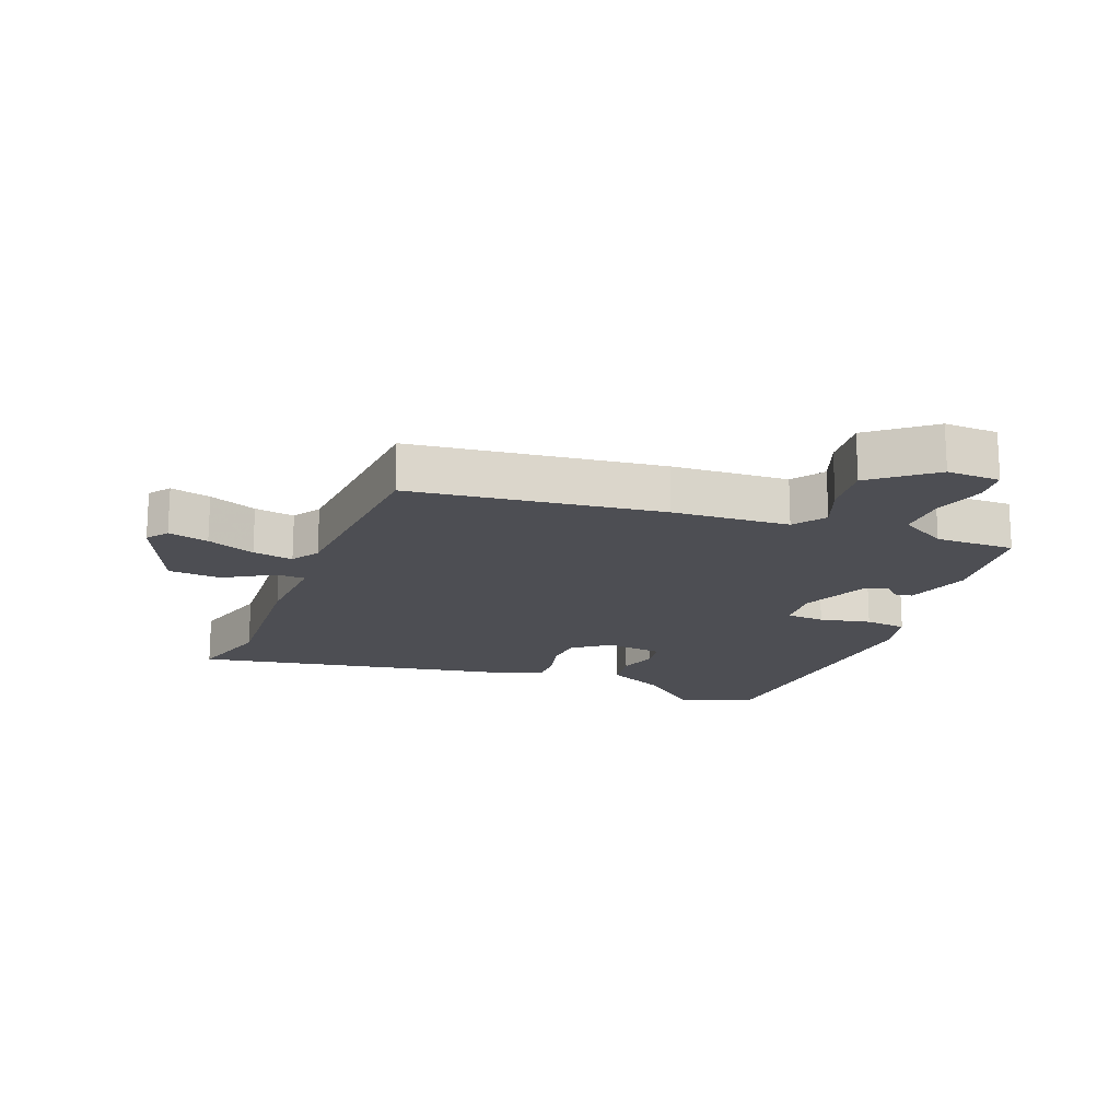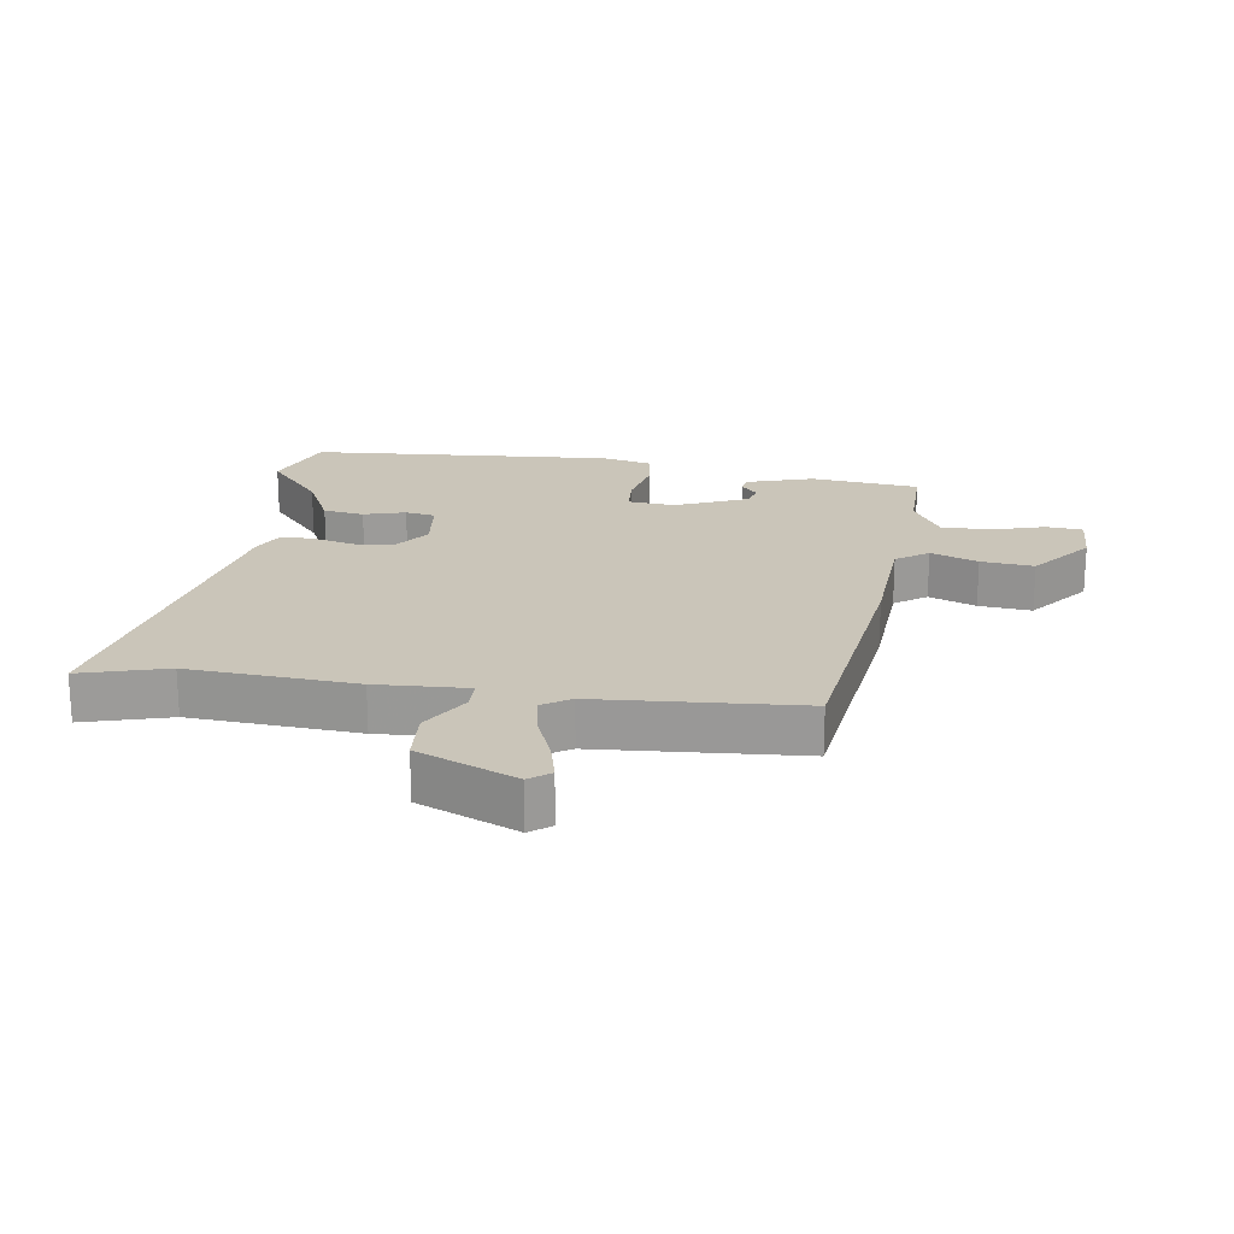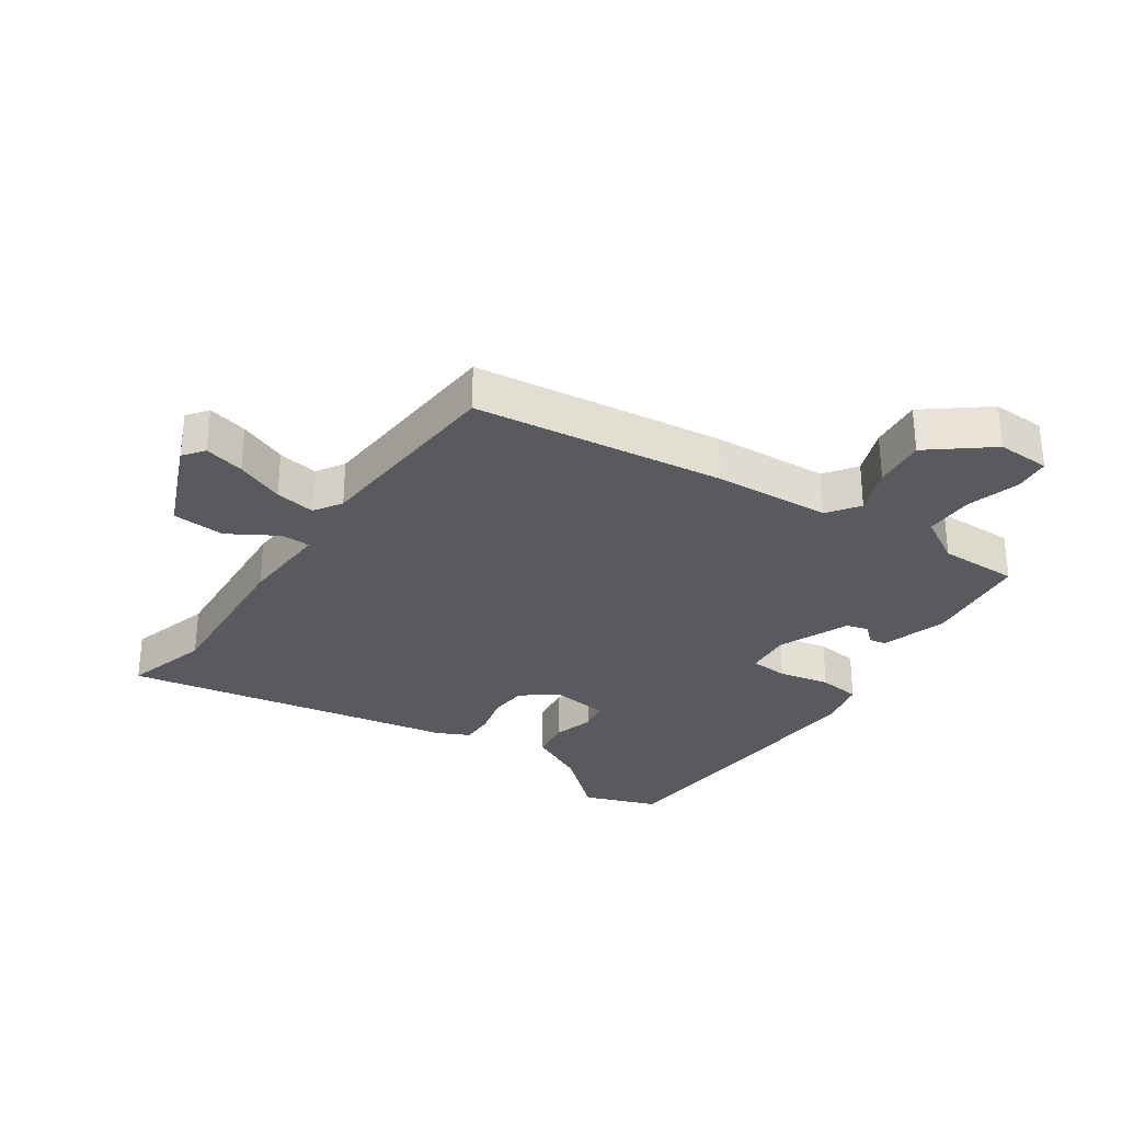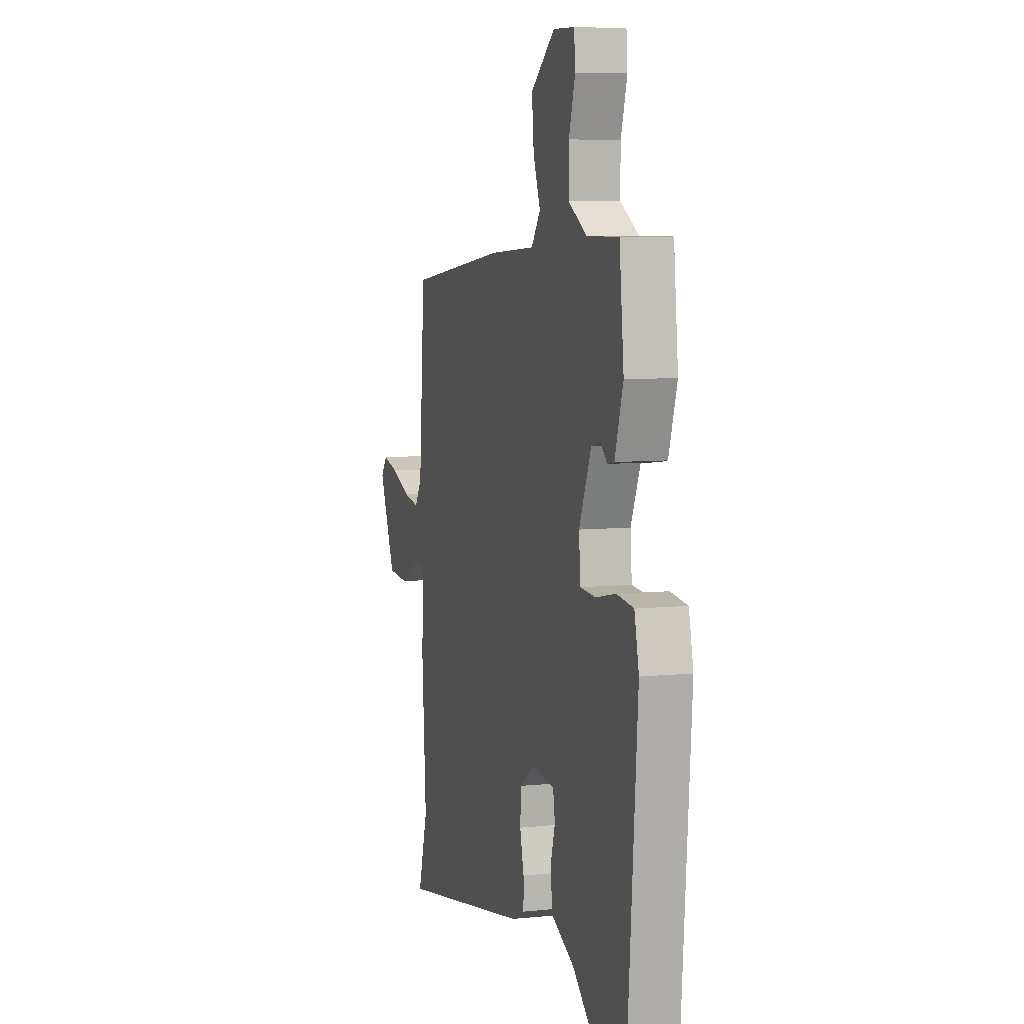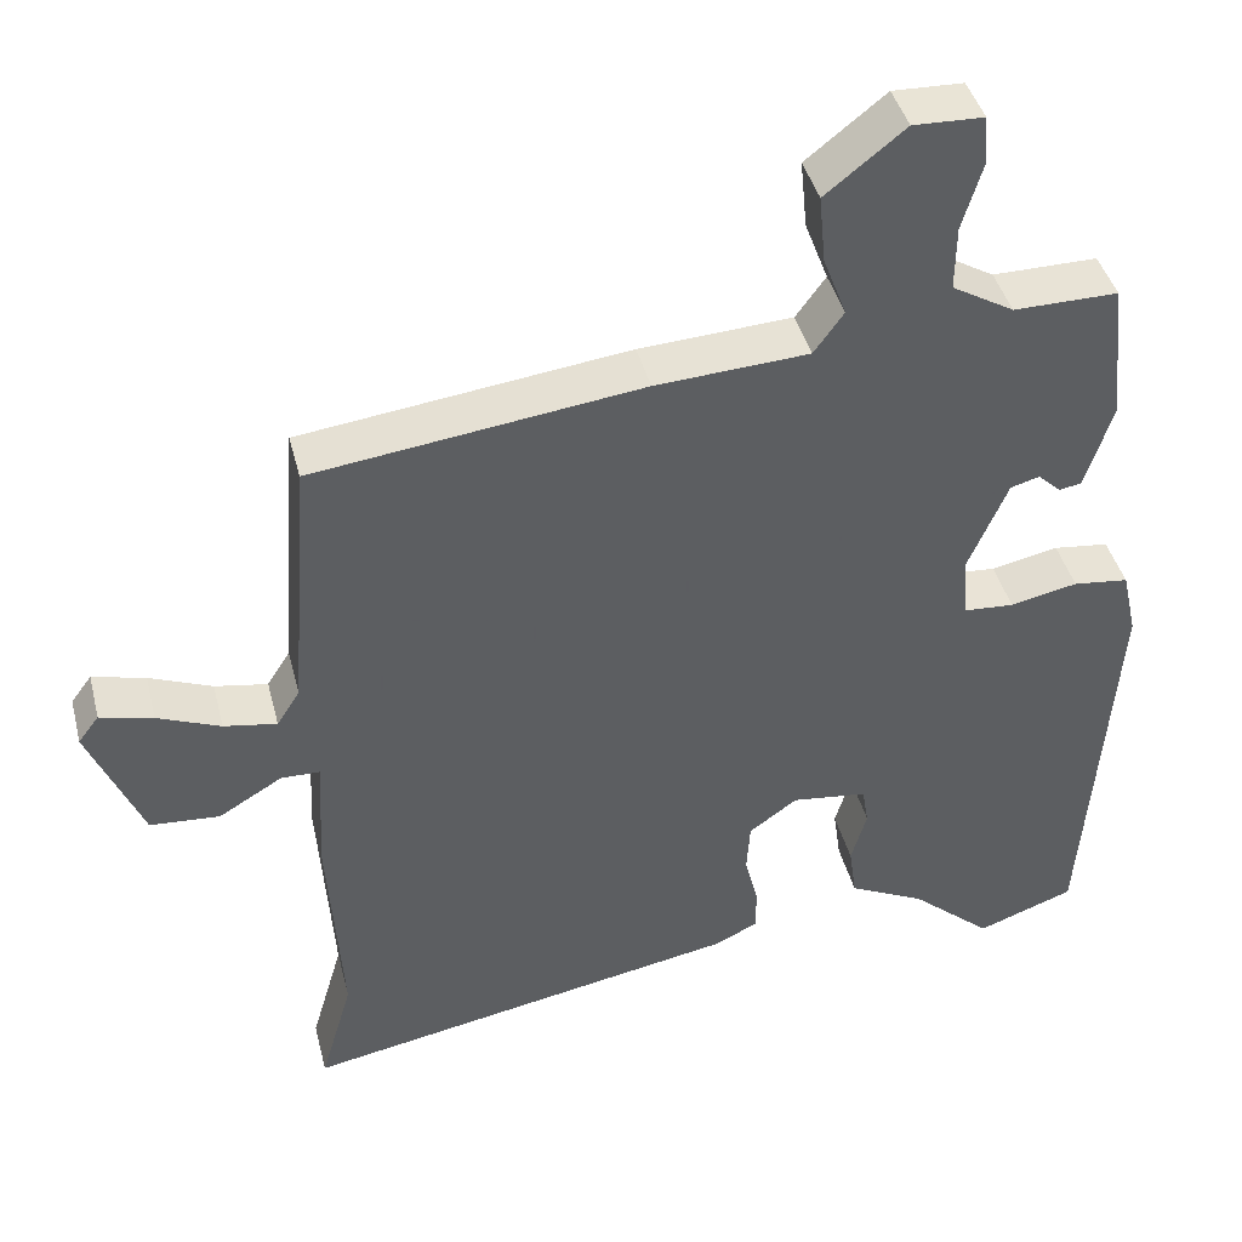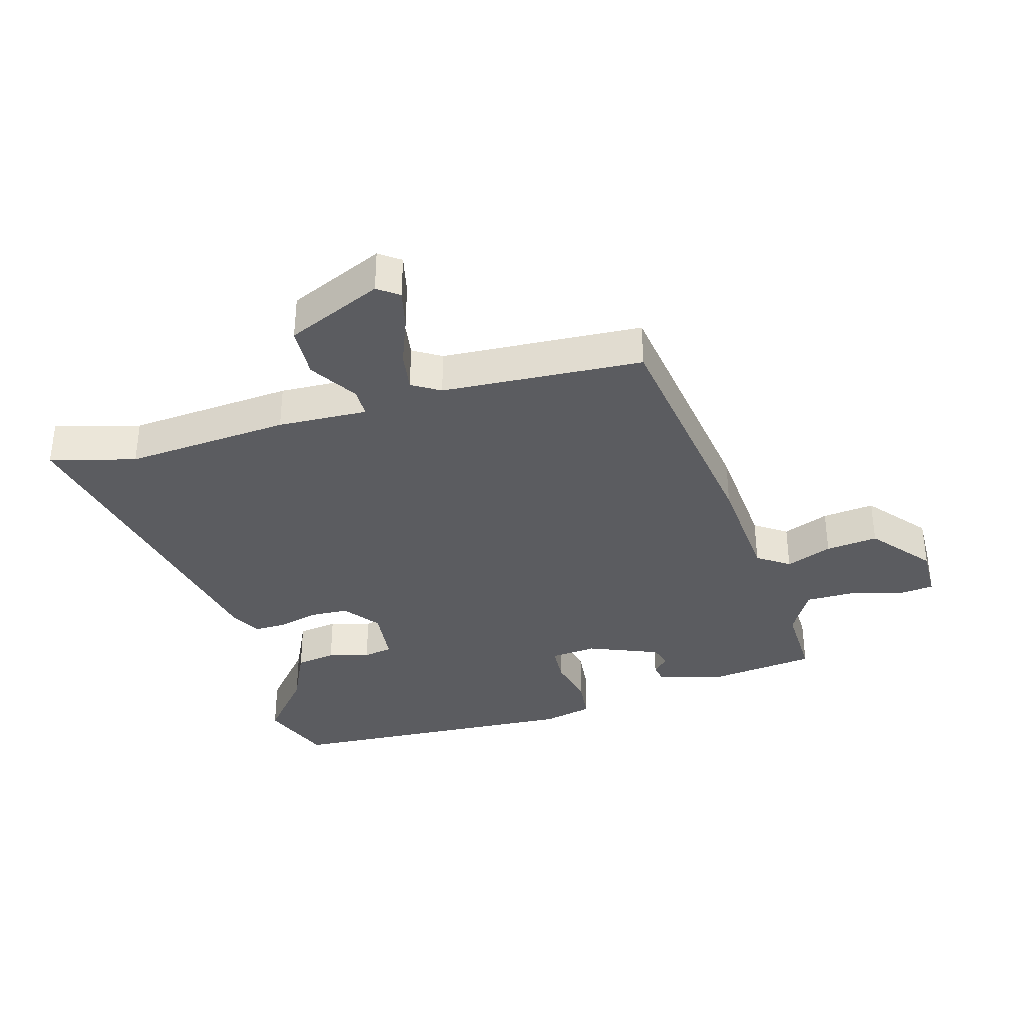
<metadata>
{"format":"obj","ext":"obj","renderer":"f3d","projection":"perspective","resolution":1024,"background":"white","views":[{"elev":-17.4,"azim":-21.1,"up":"+Y"},{"elev":20.6,"azim":-81.4,"up":"+Y"},{"elev":-30.6,"azim":-34.3,"up":"+Y"},{"elev":7.1,"azim":73.4,"up":"+Z"},{"elev":42.0,"azim":-14.1,"up":"+Z"},{"elev":-35.3,"azim":-73.1,"up":"+Y"}]}
</metadata>
<code>
v 0.505 0.07 -0.498
v 0.388 0.07 -0.541
v 0.29 0.07 -0.456
v 0.198 0.07 -0.411
v 0.189 0.07 -0.347
v 0.208 0.07 -0.282
v 0.2 0.07 -0.235
v 0.109 0.07 -0.224
v 0.051 0.07 -0.266
v 0.047 0.07 -0.327
v 0.063 0.07 -0.392
v 0.063 0.07 -0.444
v 0.012 0.07 -0.469
v -0.52 0.07 -0.568
v -0.481 0.07 -0.433
v -0.498 0.07 -0.171
v -0.49 0.07 -0.028
v -0.537 0.07 -0.027
v -0.614 0.07 -0.073
v -0.698 0.07 -0.067
v -0.763 0.07 0.087
v -0.738 0.07 0.12
v -0.674 0.07 0.104
v -0.598 0.07 0.073
v -0.534 0.07 0.062
v -0.506 0.07 0.106
v -0.482 0.07 0.425
v -0.085 0.07 0.475
v 0.1 0.07 0.486
v 0.136 0.07 0.536
v 0.108 0.07 0.61
v 0.1 0.07 0.693
v 0.196 0.07 0.769
v 0.281 0.07 0.766
v 0.286 0.07 0.709
v 0.261 0.07 0.626
v 0.26 0.07 0.548
v 0.335 0.07 0.504
v 0.461 0.07 0.505
v 0.479 0.07 0.334
v 0.446 0.07 0.23
v 0.419 0.07 0.225
v 0.391 0.07 0.251
v 0.356 0.07 0.241
v 0.308 0.07 0.129
v 0.314 0.07 0.055
v 0.375 0.07 0.051
v 0.456 0.07 0.068
v 0.523 0.07 0.06
v 0.541 0.07 -0.02
v 0.505 0 -0.498
v 0.388 0 -0.541
v 0.29 0 -0.456
v 0.198 0 -0.411
v 0.189 0 -0.347
v 0.208 0 -0.282
v 0.2 0 -0.235
v 0.109 0 -0.224
v 0.051 0 -0.266
v 0.047 0 -0.327
v 0.063 0 -0.392
v 0.063 0 -0.444
v 0.012 0 -0.469
v -0.52 0 -0.568
v -0.481 0 -0.433
v -0.498 0 -0.171
v -0.49 0 -0.028
v -0.537 0 -0.027
v -0.614 0 -0.073
v -0.698 0 -0.067
v -0.763 0 0.087
v -0.738 0 0.12
v -0.674 0 0.104
v -0.598 0 0.073
v -0.534 0 0.062
v -0.506 0 0.106
v -0.482 0 0.425
v -0.085 0 0.475
v 0.1 0 0.486
v 0.136 0 0.536
v 0.108 0 0.61
v 0.1 0 0.693
v 0.196 0 0.769
v 0.281 0 0.766
v 0.286 0 0.709
v 0.261 0 0.626
v 0.26 0 0.548
v 0.335 0 0.504
v 0.461 0 0.505
v 0.479 0 0.334
v 0.446 0 0.23
v 0.419 0 0.225
v 0.391 0 0.251
v 0.356 0 0.241
v 0.308 0 0.129
v 0.314 0 0.055
v 0.375 0 0.051
v 0.456 0 0.068
v 0.523 0 0.06
v 0.541 0 -0.02
f 47 48 49 50
f 46 47 50 1
f 40 41 42 43
f 38 39 40 43
f 37 38 43 44
f 33 34 35 36
f 33 36 37
f 30 31 32 33
f 30 33 37
f 29 30 37 44
f 26 27 28 29
f 25 26 29 44
f 21 22 23 24
f 21 24 25
f 18 19 20 21
f 17 18 21 25
f 15 16 17
f 12 13 14 15
f 10 11 12 15
f 9 10 15 17
f 8 9 17 25
f 3 4 5 6
f 3 6 7
f 46 1 2 3
f 45 46 3 7
f 25 44 45
f 7 8 25 45
f 100 99 98 97
f 51 100 97 96
f 93 92 91 90
f 93 90 89 88
f 94 93 88 87
f 86 85 84 83
f 87 86 83
f 83 82 81 80
f 87 83 80
f 94 87 80 79
f 79 78 77 76
f 94 79 76 75
f 74 73 72 71
f 75 74 71
f 71 70 69 68
f 75 71 68 67
f 67 66 65
f 65 64 63 62
f 65 62 61 60
f 67 65 60 59
f 75 67 59 58
f 56 55 54 53
f 57 56 53
f 53 52 51 96
f 57 53 96 95
f 95 94 75
f 95 75 58 57
f 1 51 52 2
f 2 52 53 3
f 3 53 54 4
f 4 54 55 5
f 5 55 56 6
f 6 56 57 7
f 7 57 58 8
f 8 58 59 9
f 9 59 60 10
f 10 60 61 11
f 11 61 62 12
f 12 62 63 13
f 13 63 64 14
f 14 64 65 15
f 15 65 66 16
f 16 66 67 17
f 17 67 68 18
f 18 68 69 19
f 19 69 70 20
f 20 70 71 21
f 21 71 72 22
f 22 72 73 23
f 23 73 74 24
f 24 74 75 25
f 25 75 76 26
f 26 76 77 27
f 27 77 78 28
f 28 78 79 29
f 29 79 80 30
f 30 80 81 31
f 31 81 82 32
f 32 82 83 33
f 33 83 84 34
f 34 84 85 35
f 35 85 86 36
f 36 86 87 37
f 37 87 88 38
f 38 88 89 39
f 39 89 90 40
f 40 90 91 41
f 41 91 92 42
f 42 92 93 43
f 43 93 94 44
f 44 94 95 45
f 45 95 96 46
f 46 96 97 47
f 47 97 98 48
f 48 98 99 49
f 49 99 100 50
f 50 100 51 1

</code>
